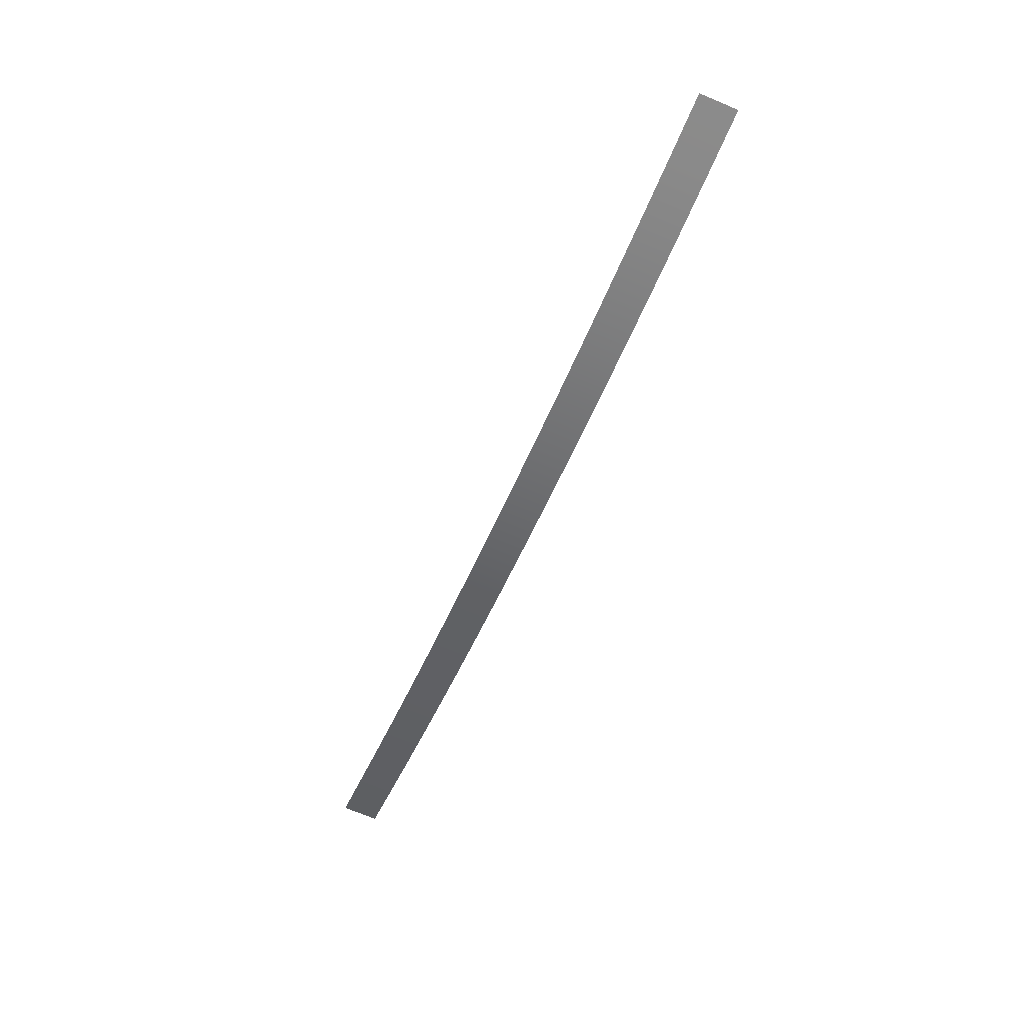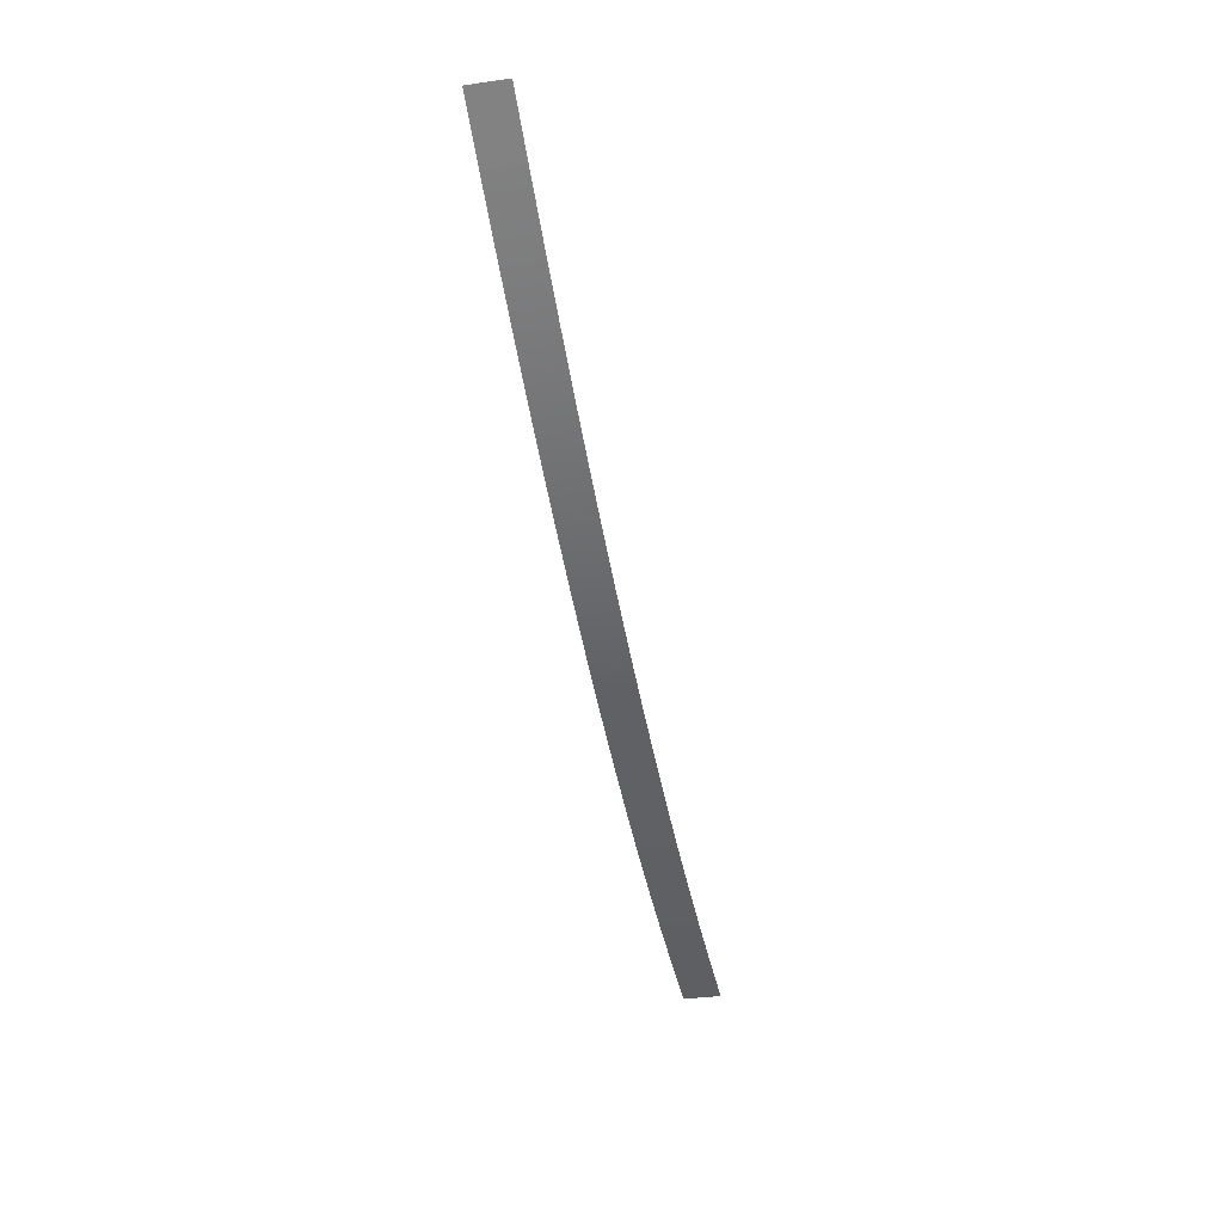
<metadata>
{"format":"obj","ext":"obj","renderer":"f3d","projection":"perspective","resolution":1024,"background":"white","views":[{"elev":-71.3,"azim":67.4,"up":"+Z"},{"elev":-32.3,"azim":-78.9,"up":"+Z"}]}
</metadata>
<code>
o object_1
v 1.496 0 8.149
v 1.496 1 8.149
v 2.921 0 7.36
v 2.921 1 7.36
v 4.444 0 6.557
v 4.444 1 6.557
v 5.89 0 5.836
v 5.89 1 5.836
v 7.394 0 5.131
v 7.394 1 5.131
v 8.92 0 4.465
v 8.92 1 4.465
v 10.46 0 3.838
v 10.46 1 3.838
v 12.03 0 3.251
v 12.03 1 3.251
v 13.6 0 2.709
v 13.6 1 2.709
v 15.15 0 2.226
v 15.15 1 2.226
v 16.8 0 1.762
v 16.8 1 1.762
v 18.41 0 1.364
v 18.41 1 1.364
v 20.04 0 1.018
v 20.04 1 1.018
v 21.67 0 0.7213
v 21.67 1 0.7213
v 23.29 0 0.4754
v 23.29 1 0.4754
v 25 0 0.25
v 25 1 0.25
v 0 0 9
v 0 1 9
v 1.496 0 8.149
v 1.496 1 8.149
f 4 2 1 3
f 6 4 3 5
f 8 6 5 7
f 10 8 7 9
f 12 10 9 11
f 14 12 11 13
f 16 14 13 15
f 18 16 15 17
f 20 18 17 19
f 22 20 19 21
f 24 22 21 23
f 26 24 23 25
f 28 26 25 27
f 30 28 27 29
f 32 30 29 31
f 36 34 33 35

</code>
